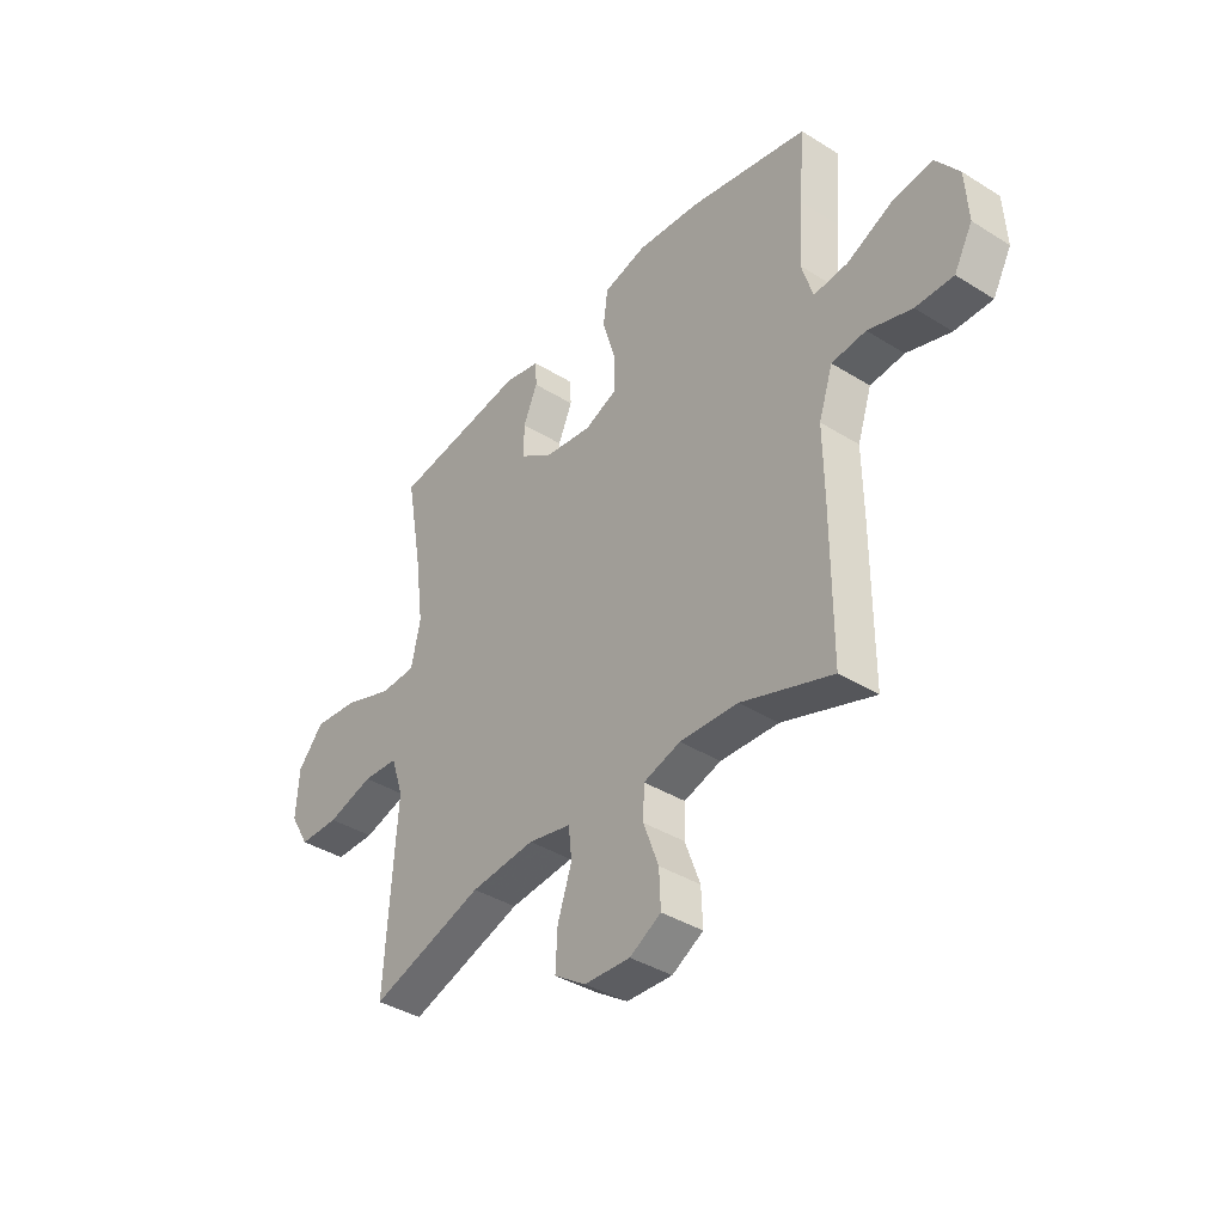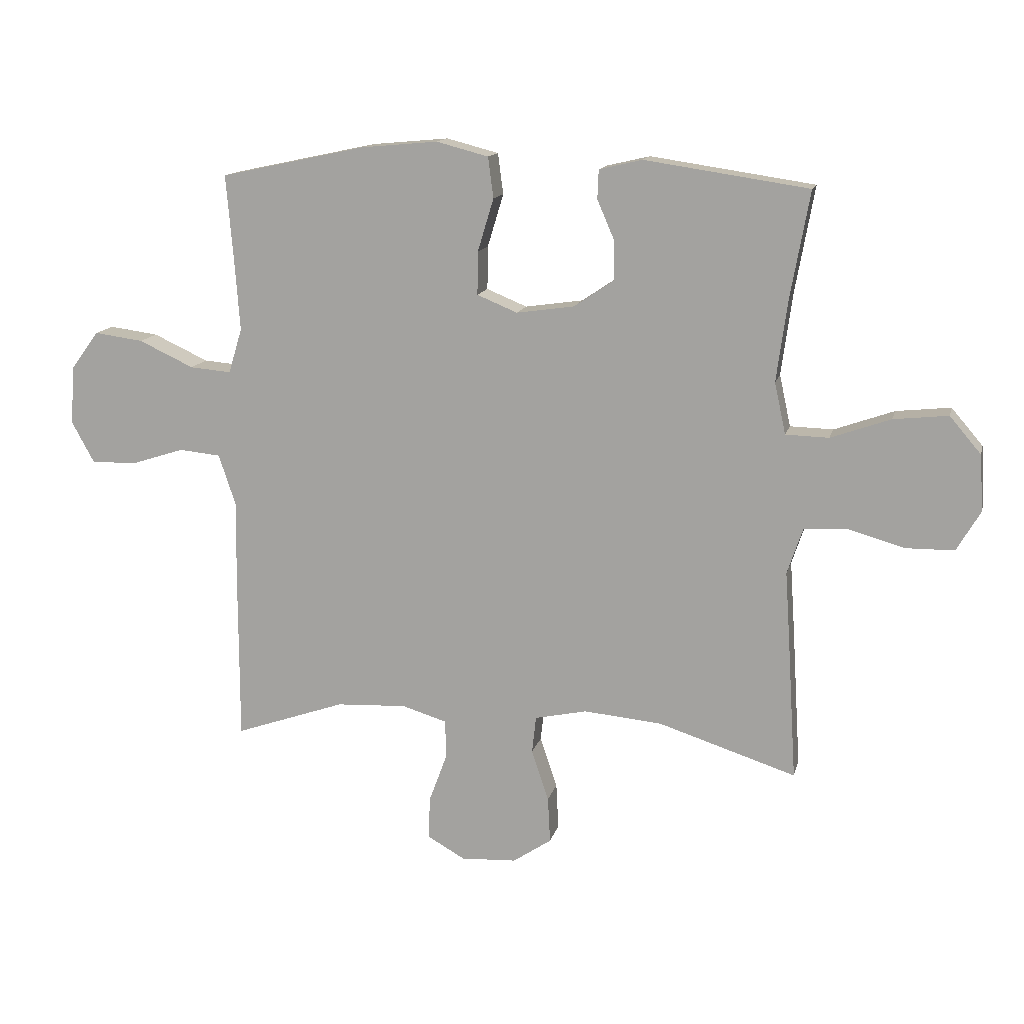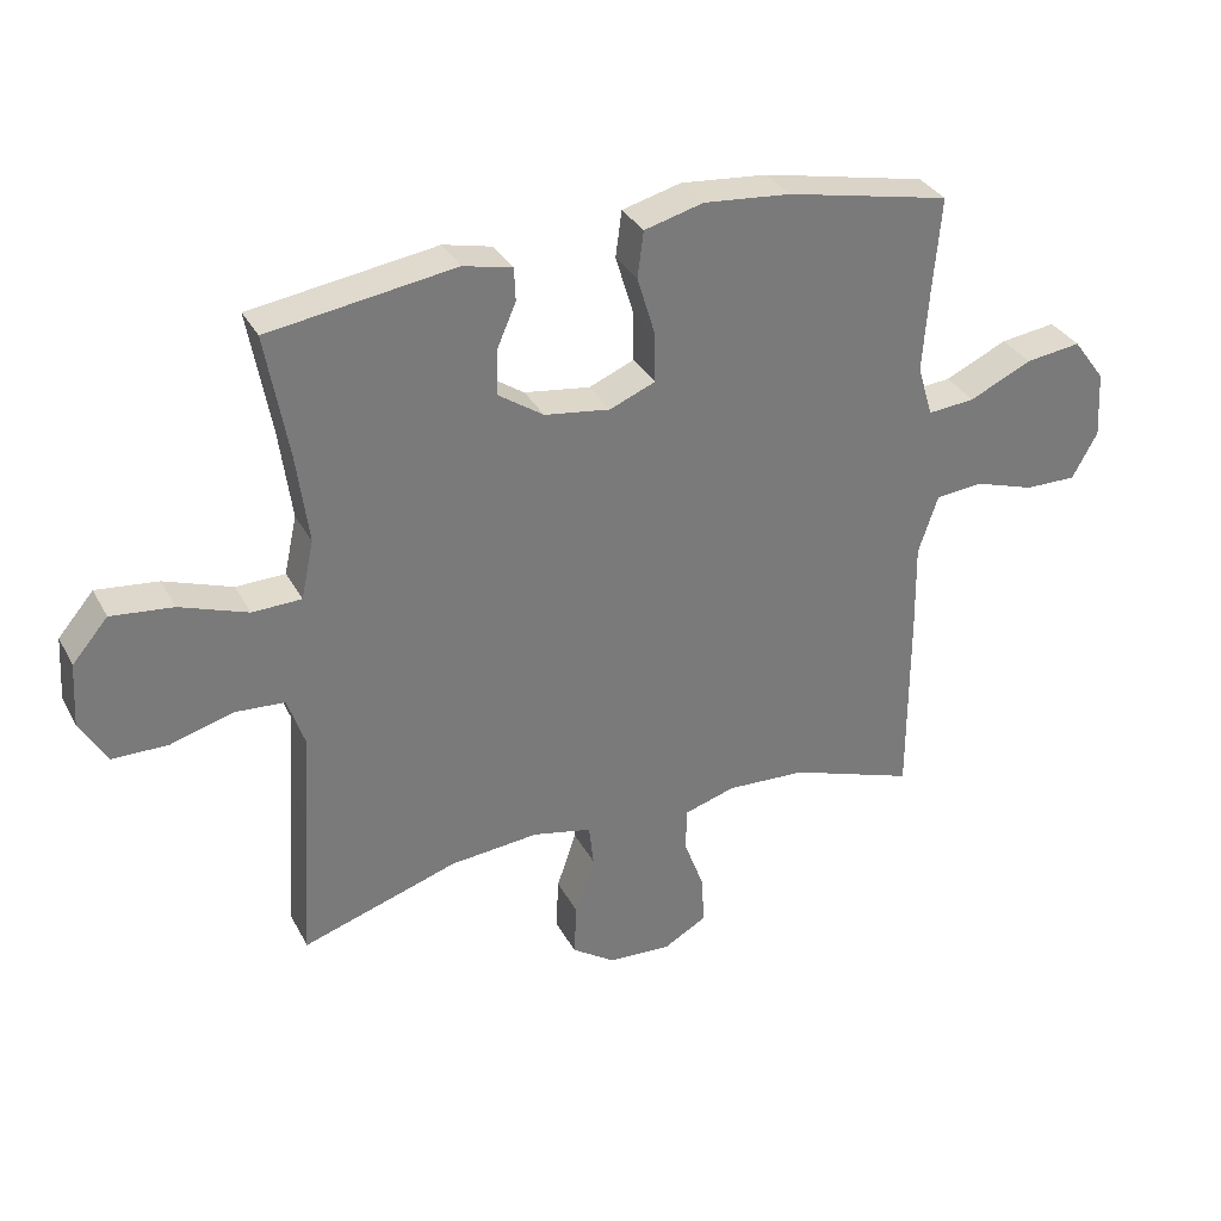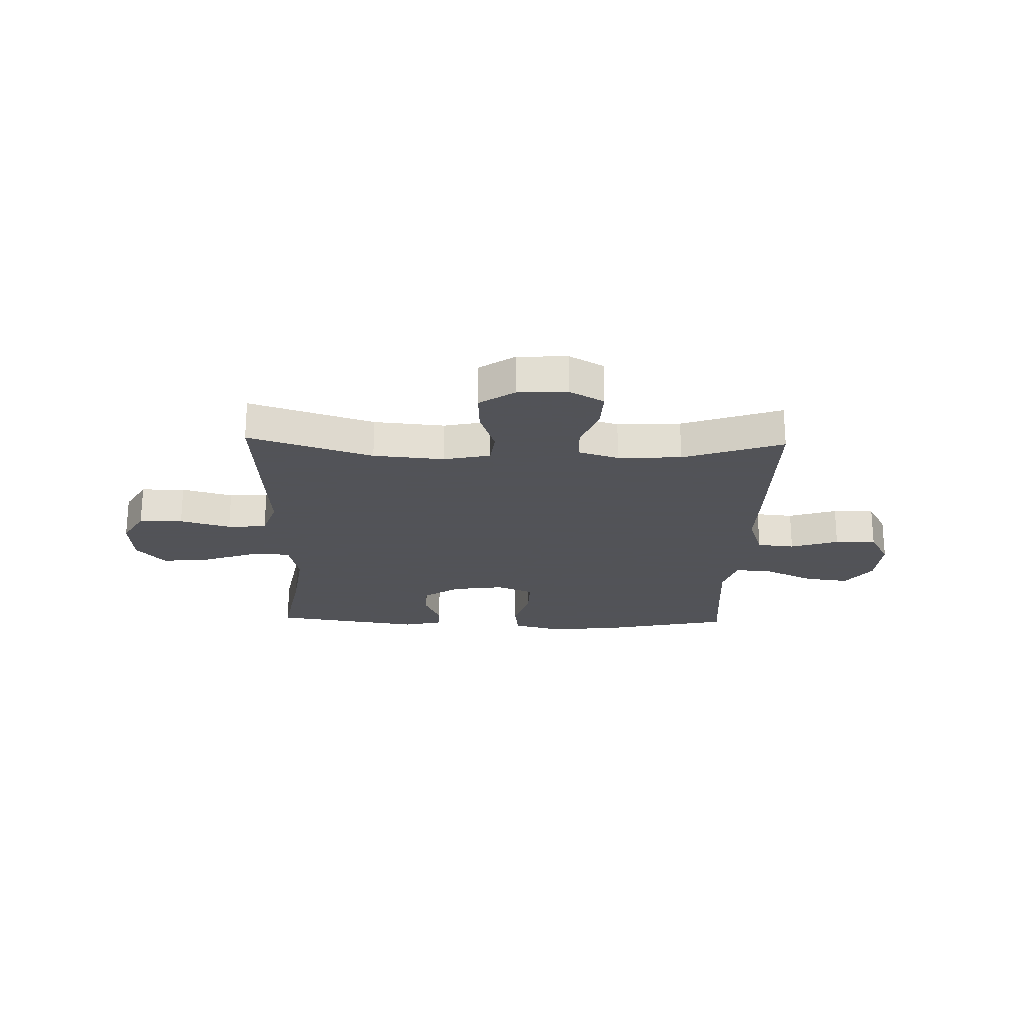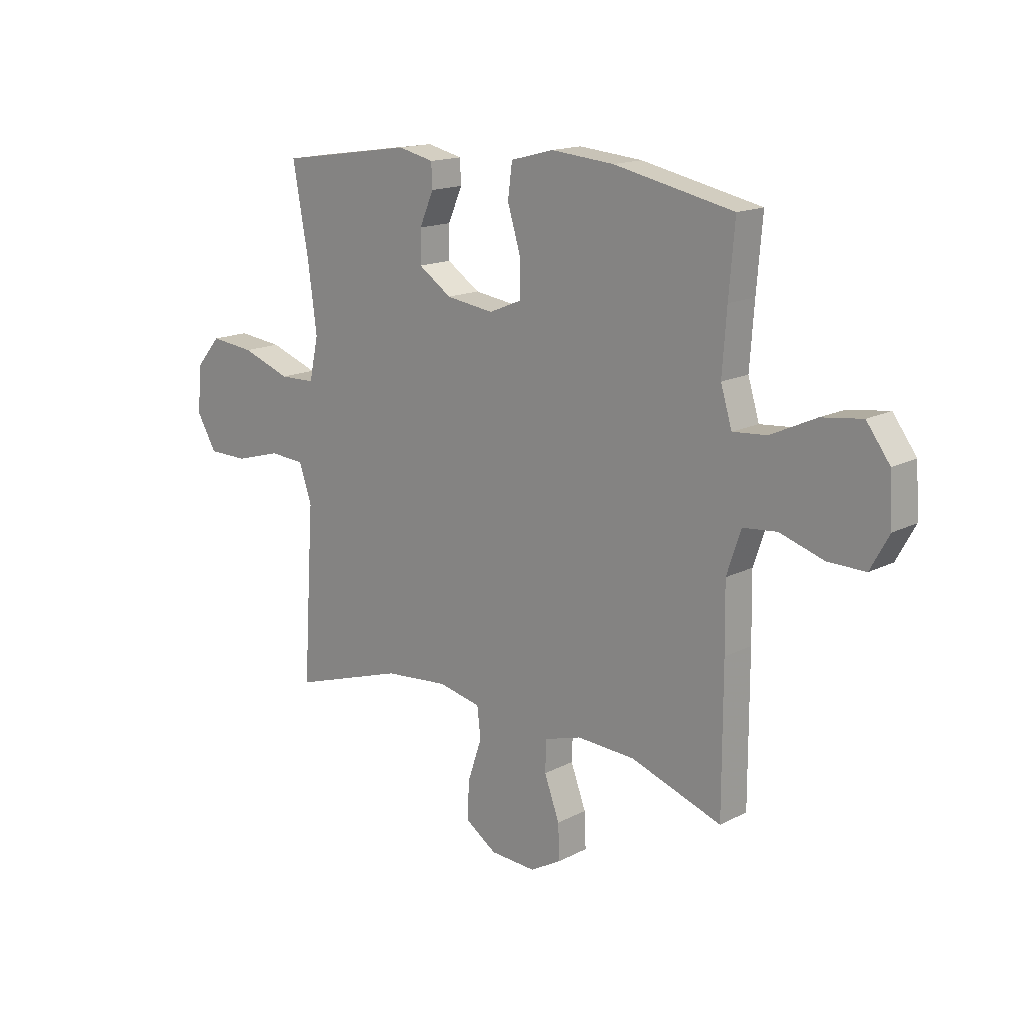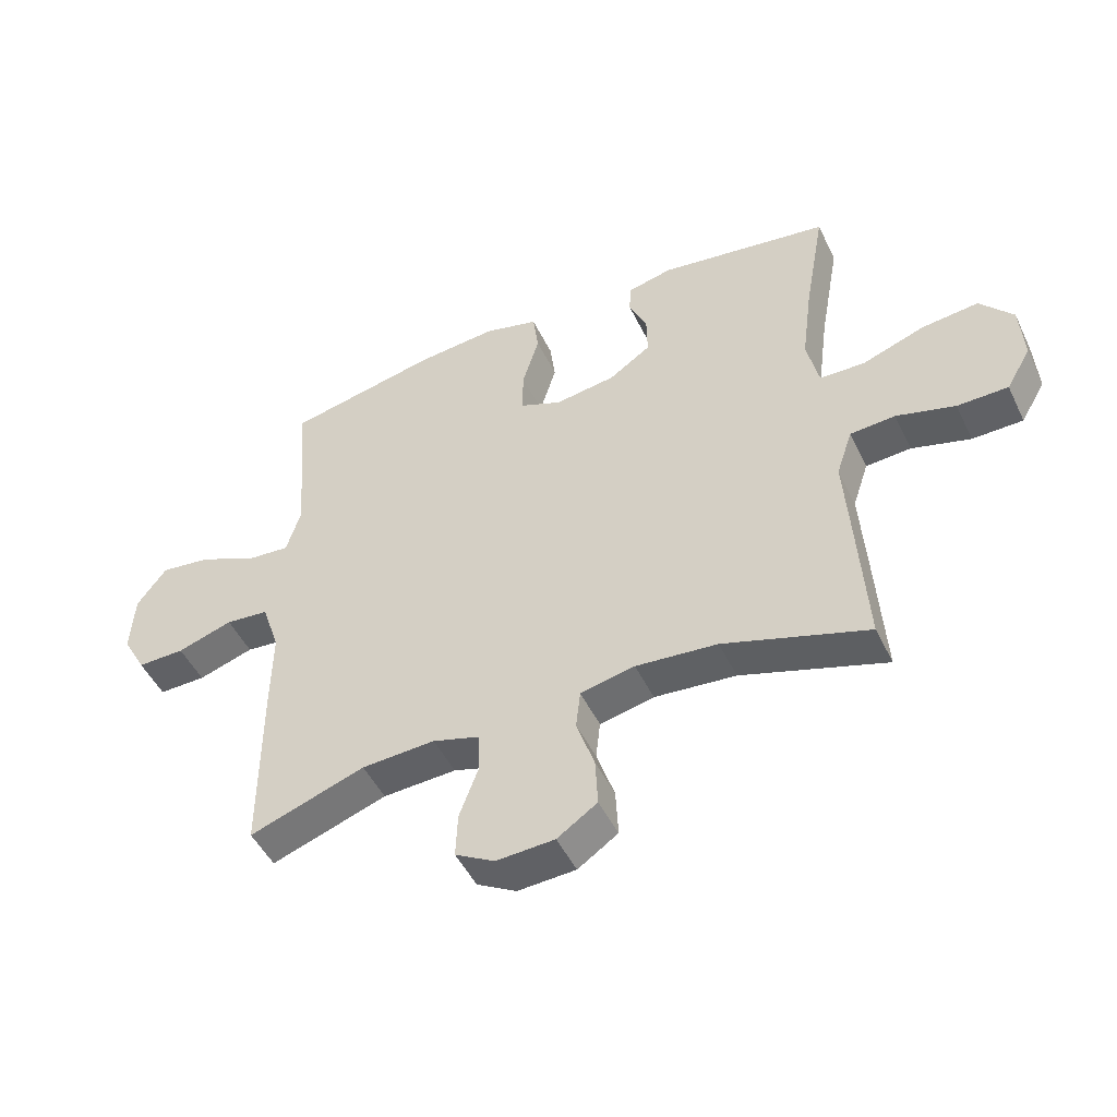
<metadata>
{"format":"obj","ext":"obj","renderer":"f3d","projection":"perspective","resolution":1024,"background":"white","views":[{"elev":-38.8,"azim":-128.1,"up":"+Z"},{"elev":13.8,"azim":13.3,"up":"+Z"},{"elev":33.1,"azim":155.5,"up":"+Z"},{"elev":-22.5,"azim":178.3,"up":"+Y"},{"elev":15.6,"azim":-137.1,"up":"+Z"},{"elev":-48.6,"azim":25.1,"up":"+Z"}]}
</metadata>
<code>
v 0.5 0.07 -0.5
v 0.267 0.07 -0.425
v 0.135 0.07 -0.413
v 0.047 0.07 -0.432
v 0.04 0.07 -0.495
v 0.069 0.07 -0.581
v 0.073 0.07 -0.659
v 0.008 0.07 -0.703
v -0.086 0.07 -0.708
v -0.15 0.07 -0.672
v -0.147 0.07 -0.6
v -0.116 0.07 -0.516
v -0.118 0.07 -0.452
v -0.194 0.07 -0.429
v -0.313 0.07 -0.435
v -0.5 0.07 -0.5
v -0.5 0.07 -0.21
v -0.498 0.07 -0.078
v -0.527 0.07 0.009
v -0.597 0.07 0.016
v -0.687 0.07 -0.013
v -0.764 0.07 -0.014
v -0.802 0.07 0.055
v -0.796 0.07 0.154
v -0.748 0.07 0.219
v -0.665 0.07 0.208
v -0.572 0.07 0.165
v -0.502 0.07 0.159
v -0.479 0.07 0.235
v -0.488 0.07 0.359
v -0.5 0.07 0.5
v -0.255 0.07 0.552
v -0.125 0.07 0.564
v -0.037 0.07 0.541
v -0.028 0.07 0.472
v -0.055 0.07 0.383
v -0.056 0.07 0.31
v 0.012 0.07 0.282
v 0.11 0.07 0.296
v 0.178 0.07 0.342
v 0.177 0.07 0.408
v 0.148 0.07 0.475
v 0.15 0.07 0.524
v 0.223 0.07 0.541
v 0.5 0.07 0.5
v 0.467 0.07 0.317
v 0.449 0.07 0.182
v 0.468 0.07 0.095
v 0.541 0.07 0.093
v 0.642 0.07 0.129
v 0.734 0.07 0.139
v 0.787 0.07 0.077
v 0.793 0.07 -0.018
v 0.753 0.07 -0.086
v 0.671 0.07 -0.087
v 0.576 0.07 -0.06
v 0.503 0.07 -0.065
v 0.477 0.07 -0.142
v 0.485 0.07 -0.26
v 0.5 0 -0.5
v 0.267 0 -0.425
v 0.135 0 -0.413
v 0.047 0 -0.432
v 0.04 0 -0.495
v 0.069 0 -0.581
v 0.073 0 -0.659
v 0.008 0 -0.703
v -0.086 0 -0.708
v -0.15 0 -0.672
v -0.147 0 -0.6
v -0.116 0 -0.516
v -0.118 0 -0.452
v -0.194 0 -0.429
v -0.313 0 -0.435
v -0.5 0 -0.5
v -0.5 0 -0.21
v -0.498 0 -0.078
v -0.527 0 0.009
v -0.597 0 0.016
v -0.687 0 -0.013
v -0.764 0 -0.014
v -0.802 0 0.055
v -0.796 0 0.154
v -0.748 0 0.219
v -0.665 0 0.208
v -0.572 0 0.165
v -0.502 0 0.159
v -0.479 0 0.235
v -0.488 0 0.359
v -0.5 0 0.5
v -0.255 0 0.552
v -0.125 0 0.564
v -0.037 0 0.541
v -0.028 0 0.472
v -0.055 0 0.383
v -0.056 0 0.31
v 0.012 0 0.282
v 0.11 0 0.296
v 0.178 0 0.342
v 0.177 0 0.408
v 0.148 0 0.475
v 0.15 0 0.524
v 0.223 0 0.541
v 0.5 0 0.5
v 0.467 0 0.317
v 0.449 0 0.182
v 0.468 0 0.095
v 0.541 0 0.093
v 0.642 0 0.129
v 0.734 0 0.139
v 0.787 0 0.077
v 0.793 0 -0.018
v 0.753 0 -0.086
v 0.671 0 -0.087
v 0.576 0 -0.06
v 0.503 0 -0.065
v 0.477 0 -0.142
v 0.485 0 -0.26
f 58 59 1 2
f 57 58 2 3
f 53 54 55 56
f 53 56 57
f 52 53 57
f 49 50 51 52
f 48 49 52 57
f 43 44 45 46
f 41 42 43 46
f 40 41 46 47
f 39 40 47 48
f 33 34 35 36
f 33 36 37
f 30 31 32 33
f 29 30 33 37
f 28 29 37 38
f 24 25 26 27
f 24 27 28
f 23 24 28
f 20 21 22 23
f 19 20 23 28
f 18 19 28 38
f 15 16 17 18
f 14 15 18 38
f 9 10 11 12
f 9 12 13
f 8 9 13
f 5 6 7 8
f 4 5 8 13
f 38 39 48 57
f 13 14 38 57
f 3 4 13 57
f 61 60 118 117
f 62 61 117 116
f 115 114 113 112
f 116 115 112
f 116 112 111
f 111 110 109 108
f 116 111 108 107
f 105 104 103 102
f 105 102 101 100
f 106 105 100 99
f 107 106 99 98
f 95 94 93 92
f 96 95 92
f 92 91 90 89
f 96 92 89 88
f 97 96 88 87
f 86 85 84 83
f 87 86 83
f 87 83 82
f 82 81 80 79
f 87 82 79 78
f 97 87 78 77
f 77 76 75 74
f 97 77 74 73
f 71 70 69 68
f 72 71 68
f 72 68 67
f 67 66 65 64
f 72 67 64 63
f 116 107 98 97
f 116 97 73 72
f 116 72 63 62
f 1 60 61 2
f 2 61 62 3
f 3 62 63 4
f 4 63 64 5
f 5 64 65 6
f 6 65 66 7
f 7 66 67 8
f 8 67 68 9
f 9 68 69 10
f 10 69 70 11
f 11 70 71 12
f 12 71 72 13
f 13 72 73 14
f 14 73 74 15
f 15 74 75 16
f 16 75 76 17
f 17 76 77 18
f 18 77 78 19
f 19 78 79 20
f 20 79 80 21
f 21 80 81 22
f 22 81 82 23
f 23 82 83 24
f 24 83 84 25
f 25 84 85 26
f 26 85 86 27
f 27 86 87 28
f 28 87 88 29
f 29 88 89 30
f 30 89 90 31
f 31 90 91 32
f 32 91 92 33
f 33 92 93 34
f 34 93 94 35
f 35 94 95 36
f 36 95 96 37
f 37 96 97 38
f 38 97 98 39
f 39 98 99 40
f 40 99 100 41
f 41 100 101 42
f 42 101 102 43
f 43 102 103 44
f 44 103 104 45
f 45 104 105 46
f 46 105 106 47
f 47 106 107 48
f 48 107 108 49
f 49 108 109 50
f 50 109 110 51
f 51 110 111 52
f 52 111 112 53
f 53 112 113 54
f 54 113 114 55
f 55 114 115 56
f 56 115 116 57
f 57 116 117 58
f 58 117 118 59
f 59 118 60 1

</code>
